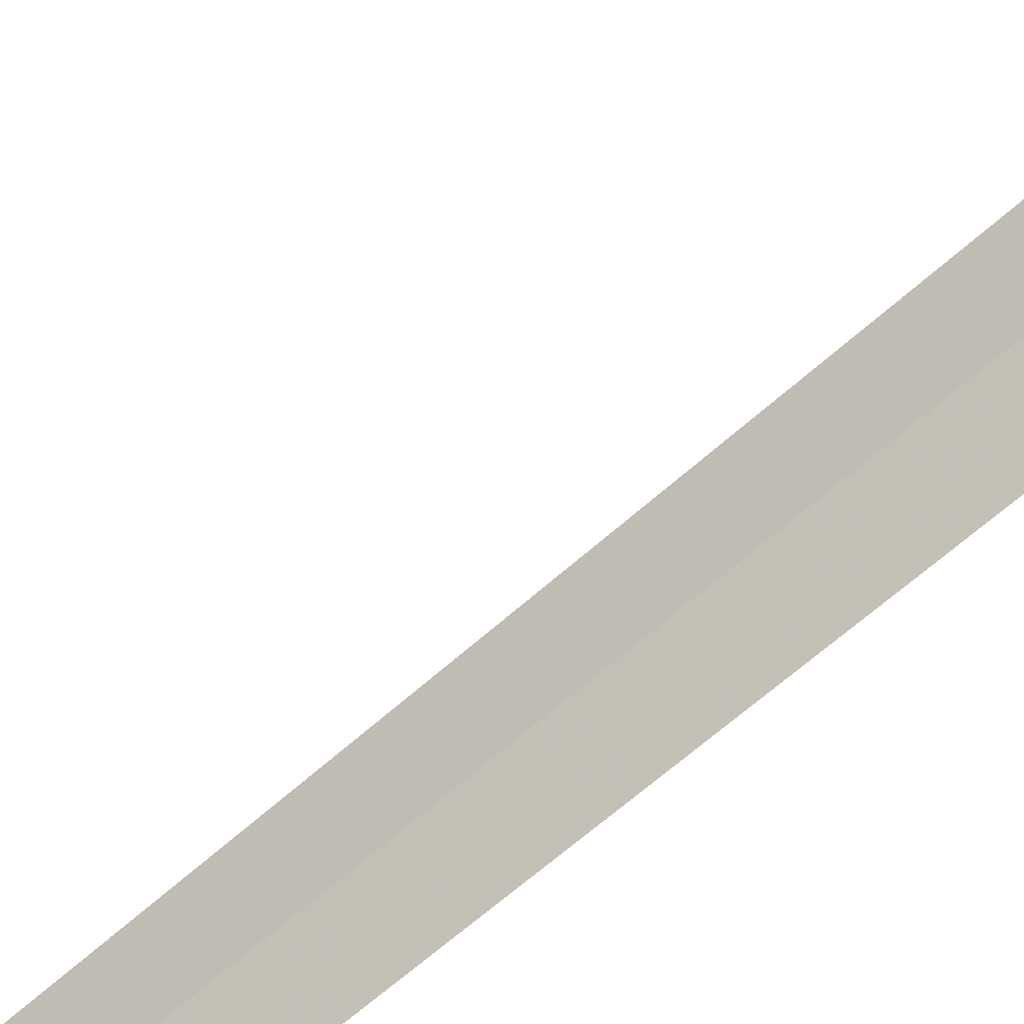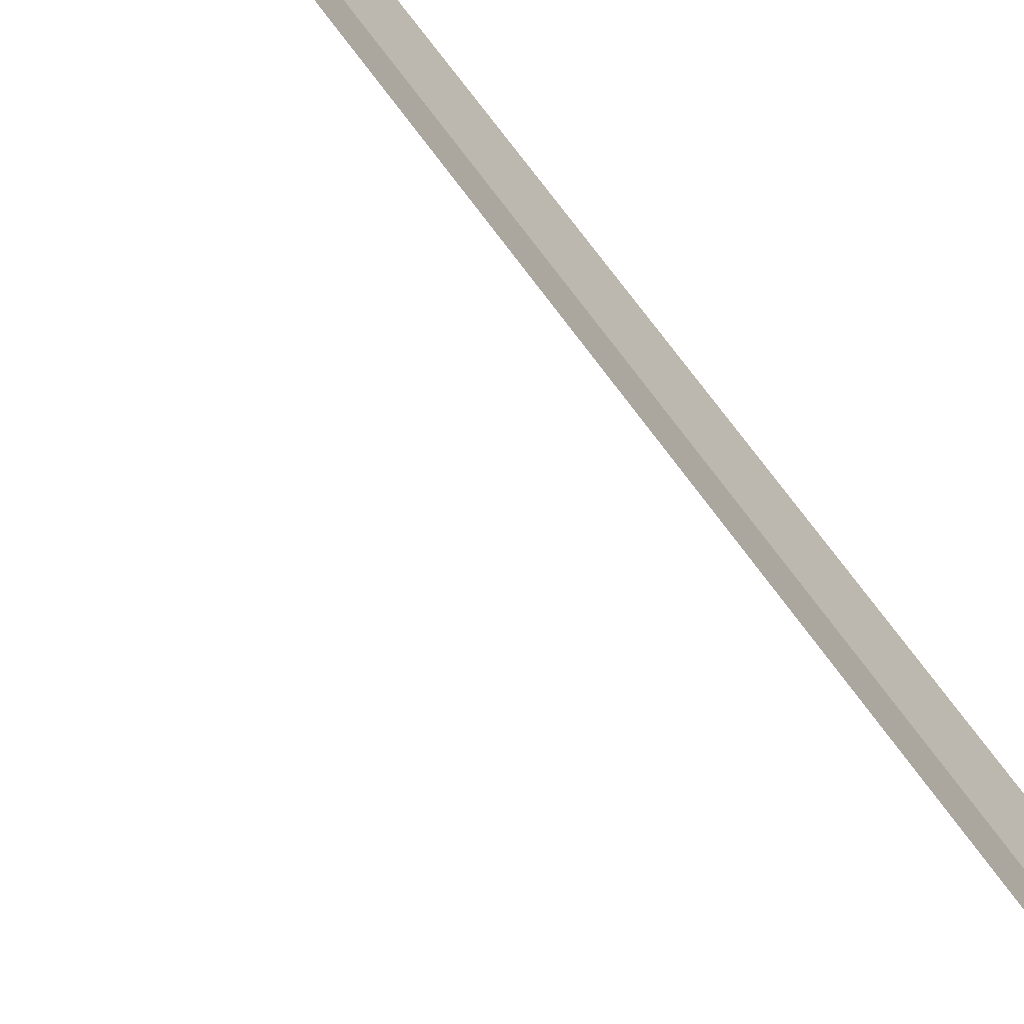
<metadata>
{"format":"obj","ext":"obj","renderer":"f3d","projection":"perspective","resolution":1024,"background":"white","views":[{"elev":-67.2,"azim":130.8,"up":"+Y"},{"elev":73.8,"azim":143.1,"up":"+Y"}]}
</metadata>
<code>
v 56.84 195.8 1
v 57.42 196 0
v 57.28 195.6 0
v 56.68 195.5 1
v 56.96 196.2 1
v 56.84 195.8 30
f 1 2 3
f 1 3 4
f 1 5 2
f 1 6 5
f 1 4 6

</code>
